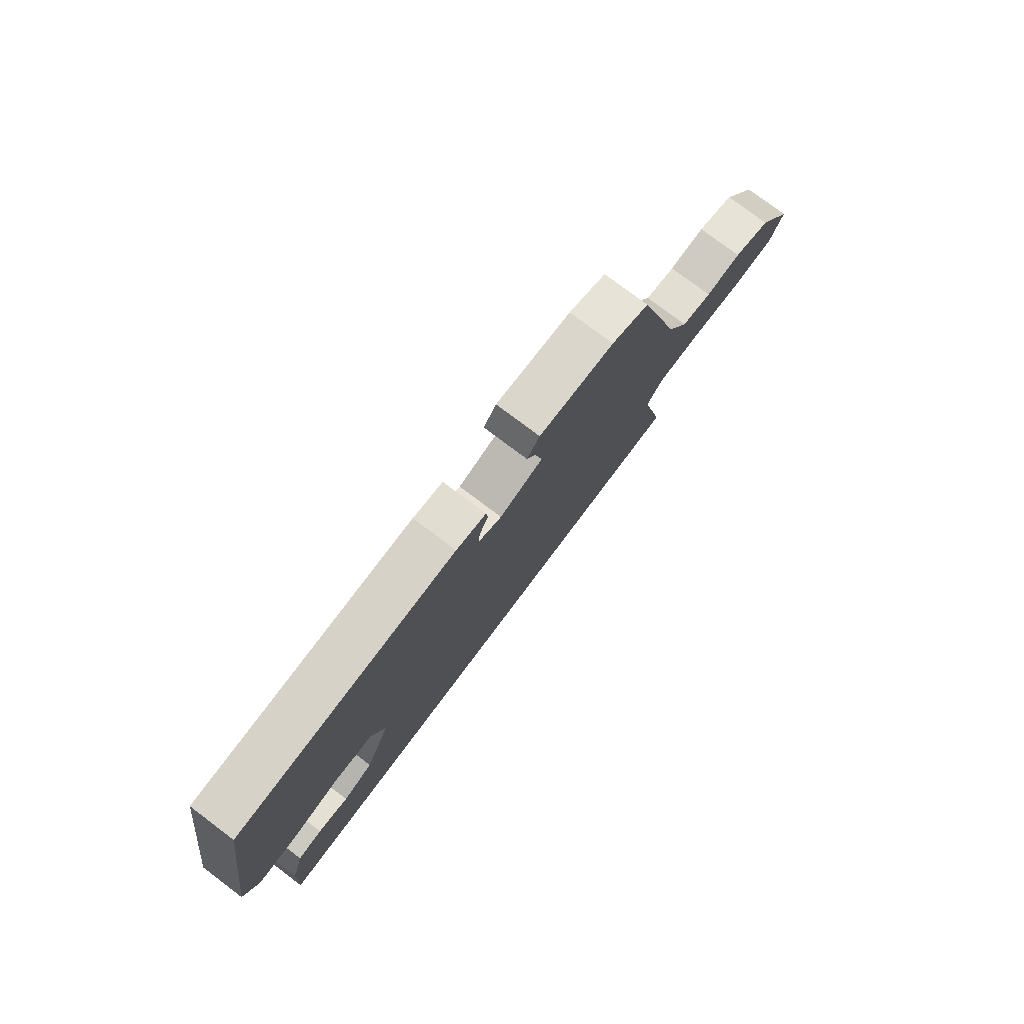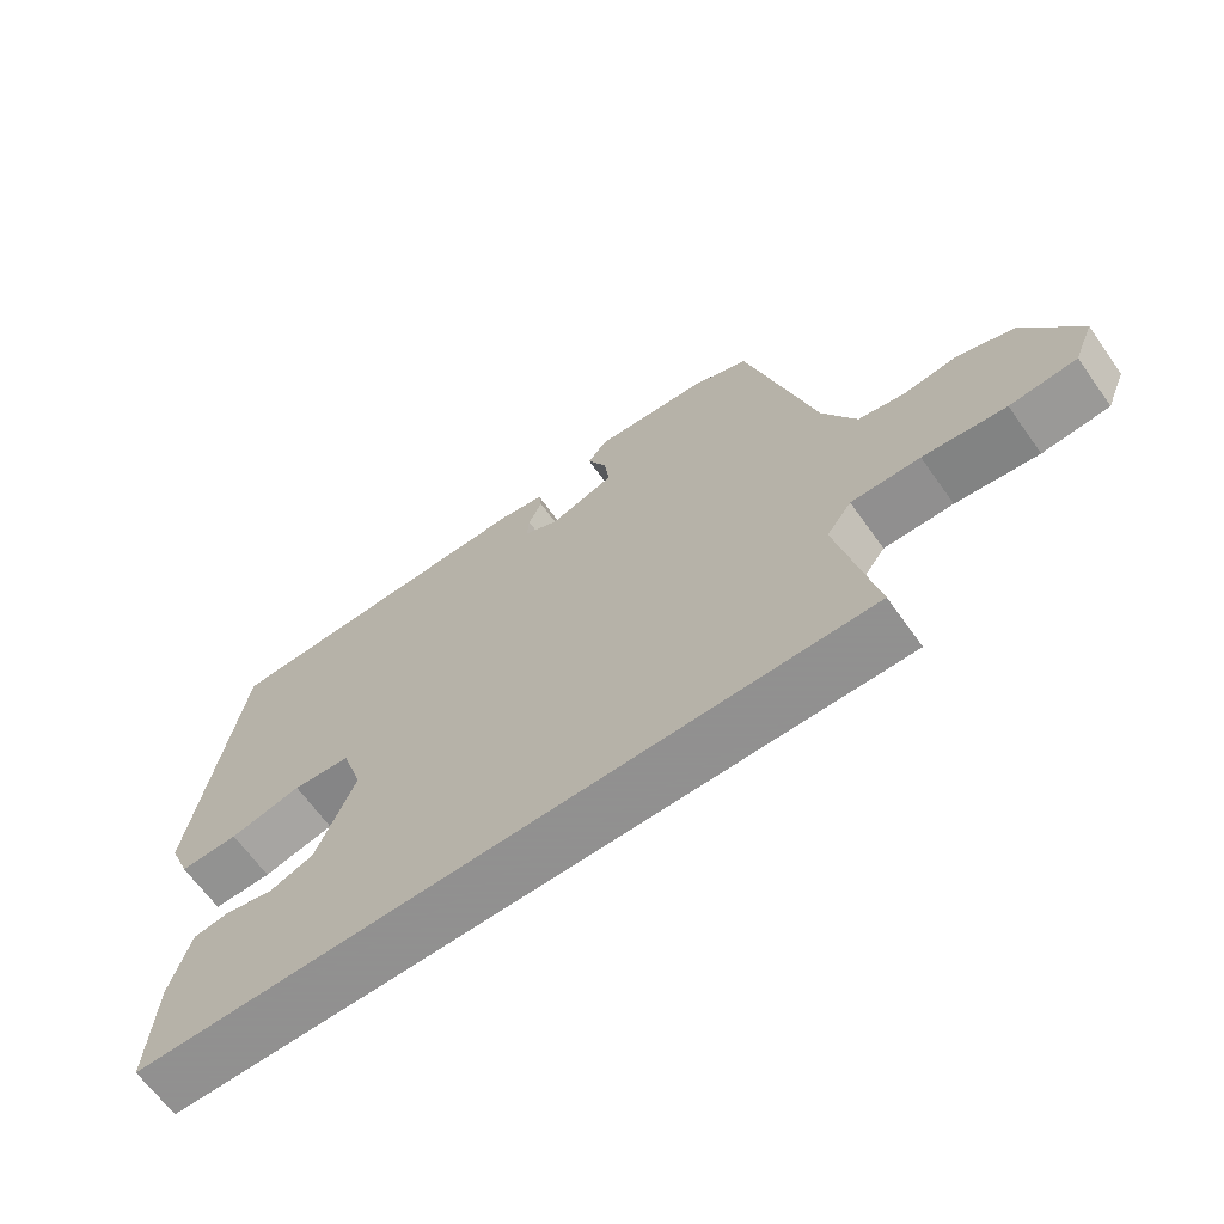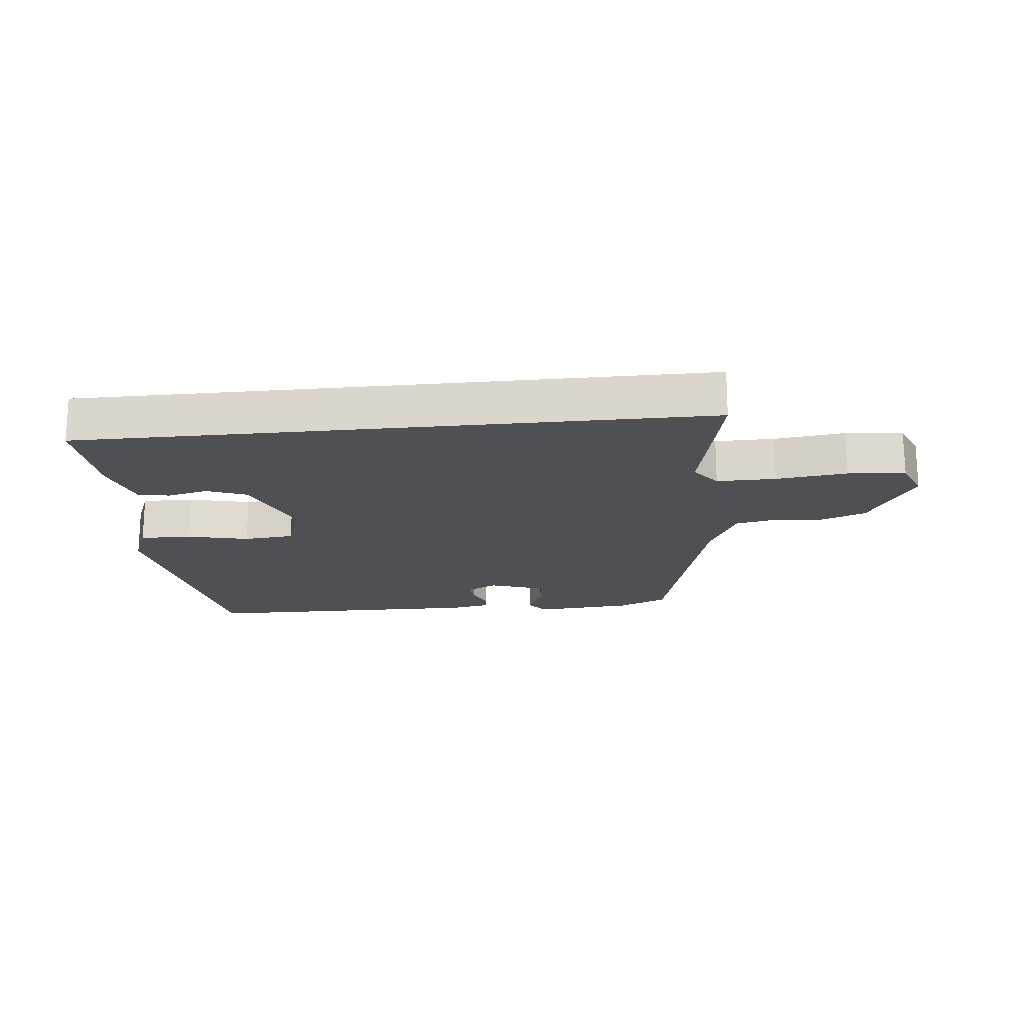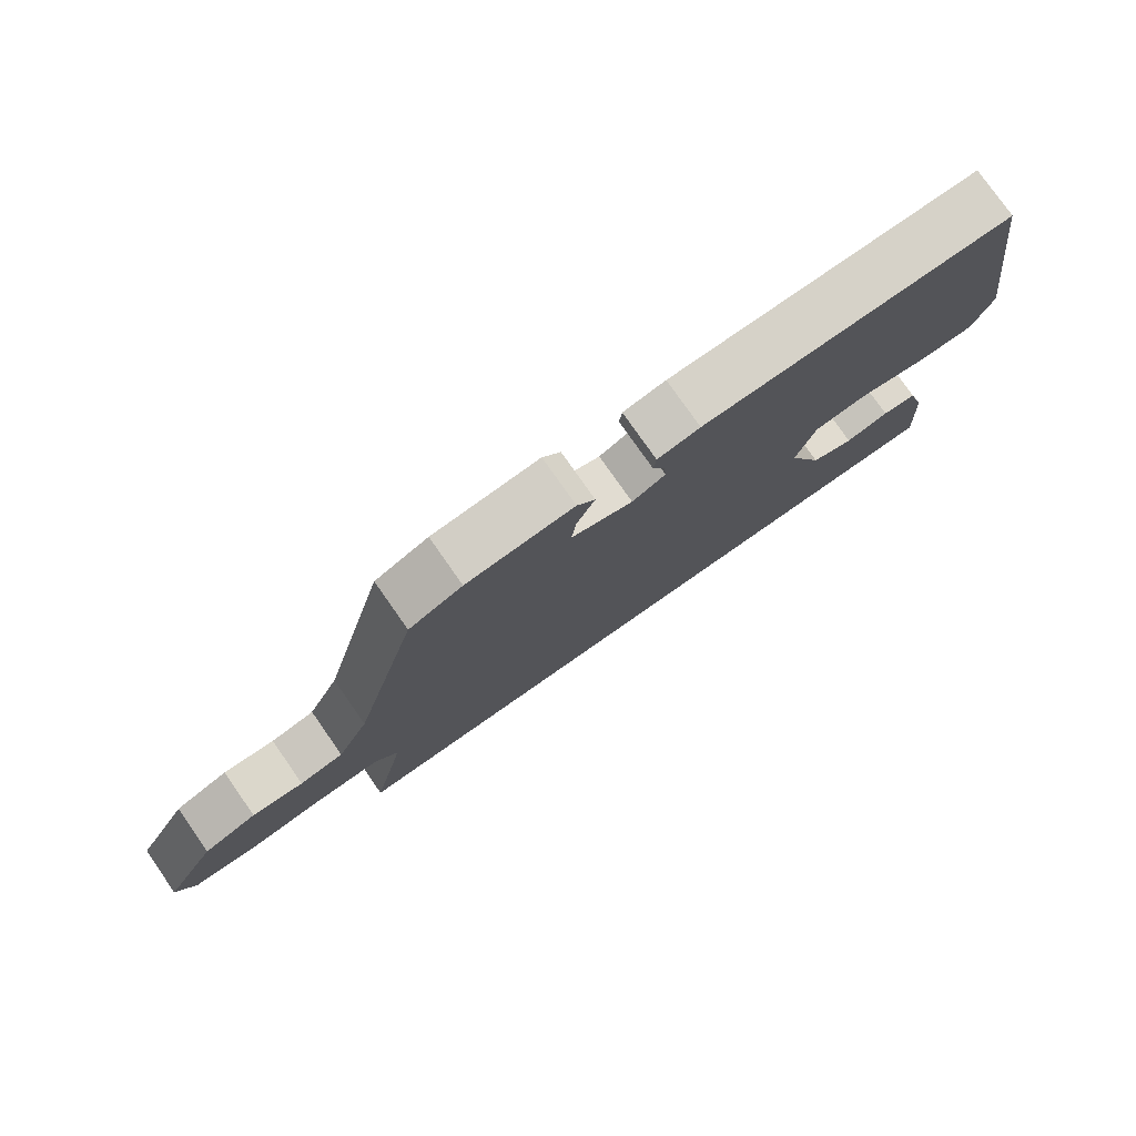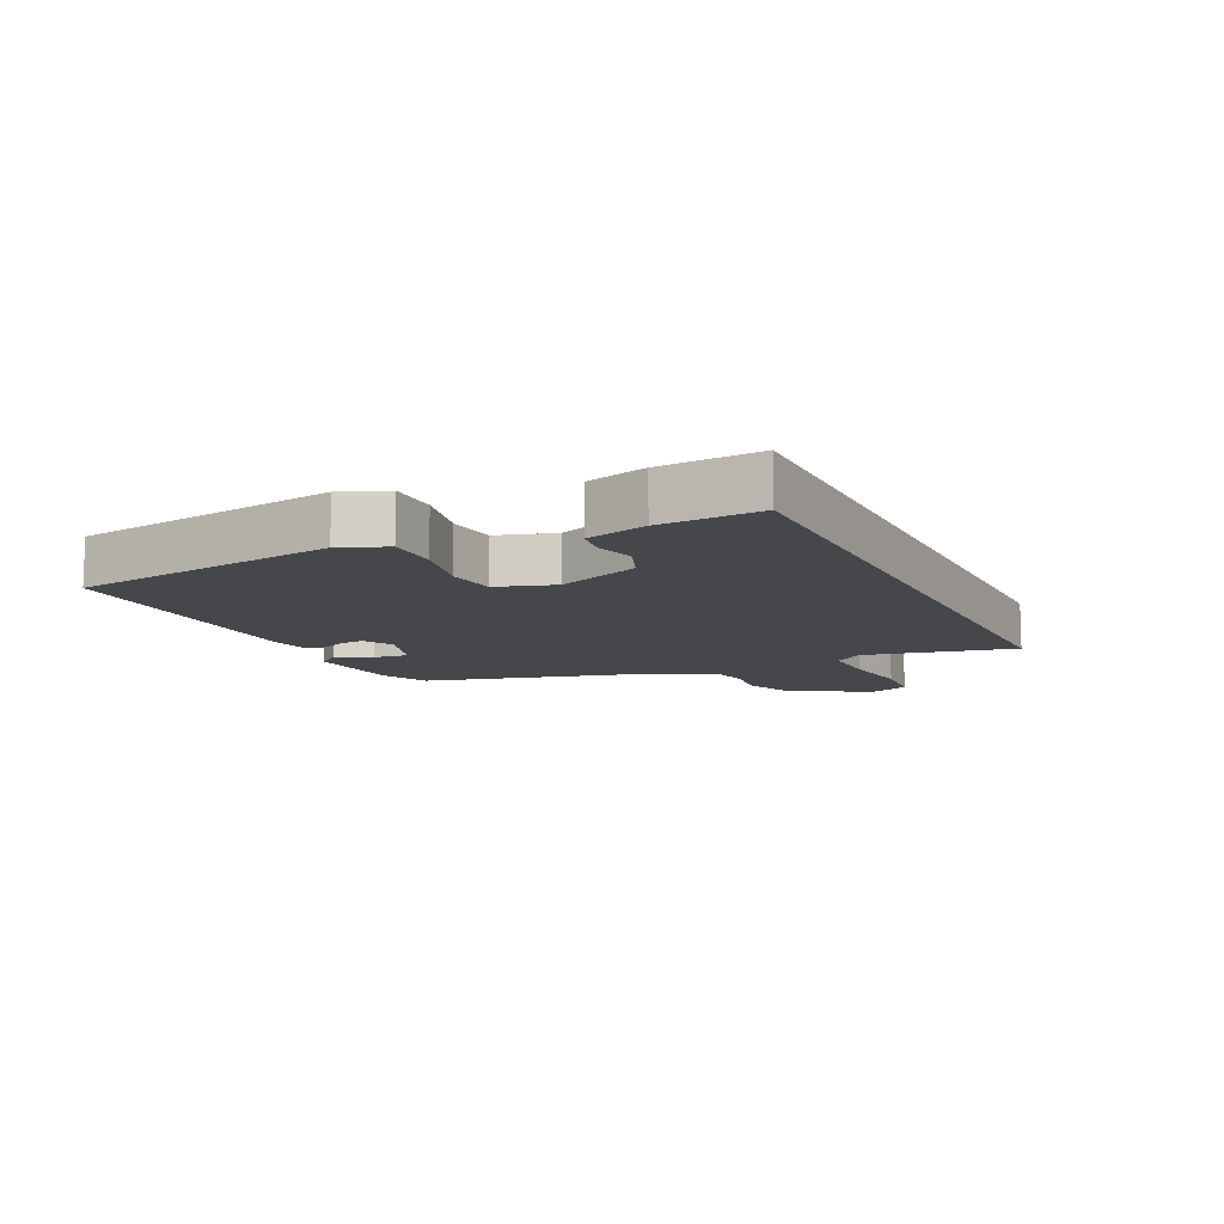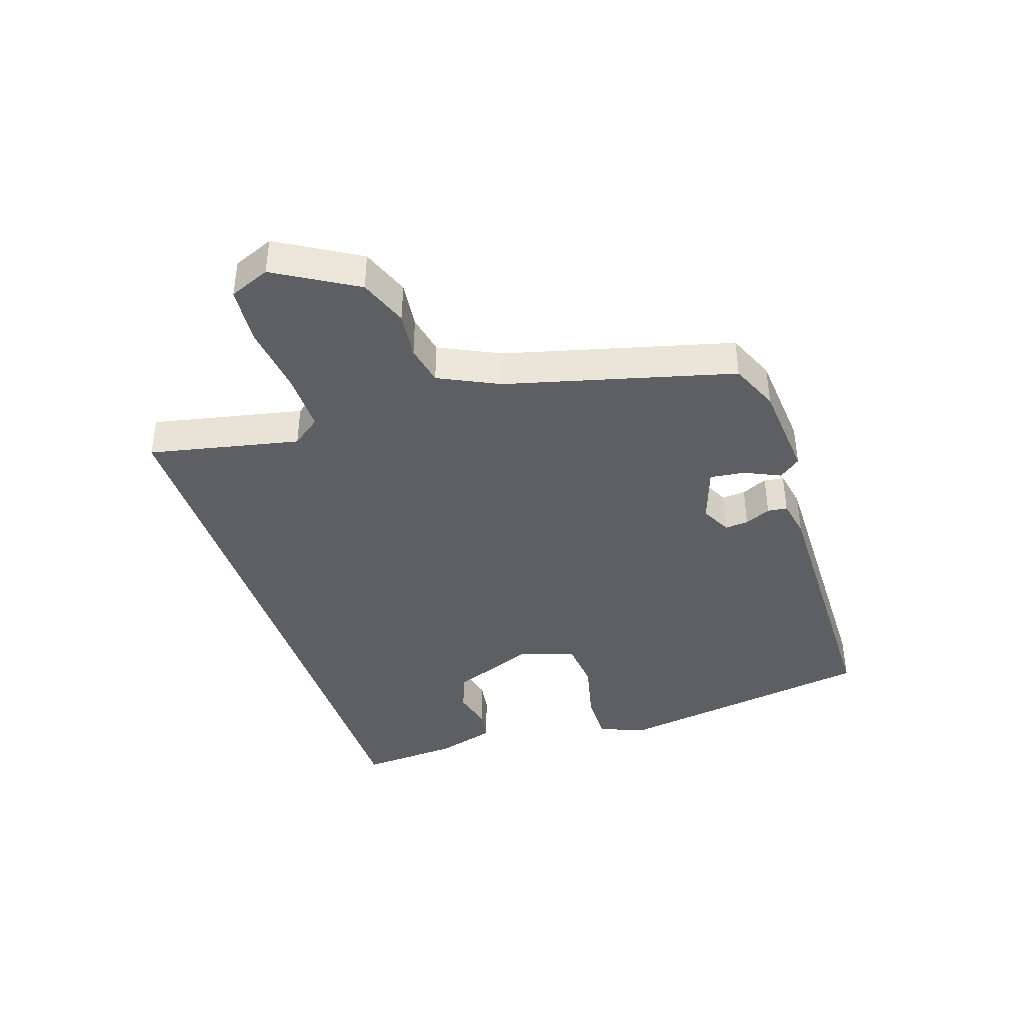
<metadata>
{"format":"obj","ext":"obj","renderer":"f3d","projection":"perspective","resolution":1024,"background":"white","views":[{"elev":77.9,"azim":126.9,"up":"+Z"},{"elev":-65.8,"azim":-144.5,"up":"+Z"},{"elev":-18.8,"azim":-174.0,"up":"+Y"},{"elev":78.0,"azim":-35.0,"up":"+Z"},{"elev":-10.8,"azim":115.9,"up":"+Y"},{"elev":-40.3,"azim":-71.6,"up":"+Y"}]}
</metadata>
<code>
v -0.529 0.07 -0.5
v -0.477 0.07 -0.256
v -0.512 0.07 -0.209
v -0.608 0.07 -0.21
v -0.723 0.07 -0.224
v -0.816 0.07 -0.216
v -0.843 0.07 -0.15
v -0.766 0.07 -0.019
v -0.687 0.07 0.011
v -0.611 0.07 0.002
v -0.546 0.07 0.015
v -0.499 0.07 0.112
v -0.402 0.07 0.481
v -0.323 0.07 0.515
v -0.164 0.07 0.528
v -0.137 0.07 0.493
v -0.164 0.07 0.435
v -0.171 0.07 0.378
v -0.08 0.07 0.347
v -0.031 0.07 0.372
v -0.034 0.07 0.41
v -0.053 0.07 0.452
v -0.049 0.07 0.484
v 0.014 0.07 0.496
v 0.473 0.07 0.491
v 0.54 0.07 0.06
v 0.51 0.07 -0.014
v 0.427 0.07 -0.013
v 0.326 0.07 0.011
v 0.244 0.07 0.003
v 0.215 0.07 -0.09
v 0.269 0.07 -0.224
v 0.333 0.07 -0.249
v 0.398 0.07 -0.233
v 0.45 0.07 -0.241
v 0.478 0.07 -0.339
v 0.488 0.07 -0.5
v -0.529 0 -0.5
v -0.477 0 -0.256
v -0.512 0 -0.209
v -0.608 0 -0.21
v -0.723 0 -0.224
v -0.816 0 -0.216
v -0.843 0 -0.15
v -0.766 0 -0.019
v -0.687 0 0.011
v -0.611 0 0.002
v -0.546 0 0.015
v -0.499 0 0.112
v -0.402 0 0.481
v -0.323 0 0.515
v -0.164 0 0.528
v -0.137 0 0.493
v -0.164 0 0.435
v -0.171 0 0.378
v -0.08 0 0.347
v -0.031 0 0.372
v -0.034 0 0.41
v -0.053 0 0.452
v -0.049 0 0.484
v 0.014 0 0.496
v 0.473 0 0.491
v 0.54 0 0.06
v 0.51 0 -0.014
v 0.427 0 -0.013
v 0.326 0 0.011
v 0.244 0 0.003
v 0.215 0 -0.09
v 0.269 0 -0.224
v 0.333 0 -0.249
v 0.398 0 -0.233
v 0.45 0 -0.241
v 0.478 0 -0.339
v 0.488 0 -0.5
f 36 37 1
f 35 36 1
f 34 35 1
f 33 34 1
f 32 33 1 2
f 31 32 2 3
f 30 31 3 4
f 27 28 29
f 26 27 29
f 25 26 29
f 24 25 29
f 23 24 29
f 22 23 29
f 21 22 29
f 20 21 29 30
f 4 5 6
f 30 4 6
f 20 30 6
f 19 20 6
f 15 16 17
f 14 15 17
f 13 14 17
f 12 13 17
f 11 12 17 18
f 8 9 10
f 7 8 10
f 6 7 10
f 6 10 11
f 19 6 11
f 11 18 19
f 38 74 73
f 38 73 72
f 38 72 71
f 38 71 70
f 39 38 70 69
f 40 39 69 68
f 41 40 68 67
f 66 65 64
f 66 64 63
f 66 63 62
f 66 62 61
f 66 61 60
f 66 60 59
f 66 59 58
f 67 66 58 57
f 43 42 41
f 43 41 67
f 43 67 57
f 43 57 56
f 54 53 52
f 54 52 51
f 54 51 50
f 54 50 49
f 55 54 49 48
f 47 46 45
f 47 45 44
f 47 44 43
f 48 47 43
f 48 43 56
f 56 55 48
f 1 38 39 2
f 2 39 40 3
f 3 40 41 4
f 4 41 42 5
f 5 42 43 6
f 6 43 44 7
f 7 44 45 8
f 8 45 46 9
f 9 46 47 10
f 10 47 48 11
f 11 48 49 12
f 12 49 50 13
f 13 50 51 14
f 14 51 52 15
f 15 52 53 16
f 16 53 54 17
f 17 54 55 18
f 18 55 56 19
f 19 56 57 20
f 20 57 58 21
f 21 58 59 22
f 22 59 60 23
f 23 60 61 24
f 24 61 62 25
f 25 62 63 26
f 26 63 64 27
f 27 64 65 28
f 28 65 66 29
f 29 66 67 30
f 30 67 68 31
f 31 68 69 32
f 32 69 70 33
f 33 70 71 34
f 34 71 72 35
f 35 72 73 36
f 36 73 74 37
f 37 74 38 1

</code>
